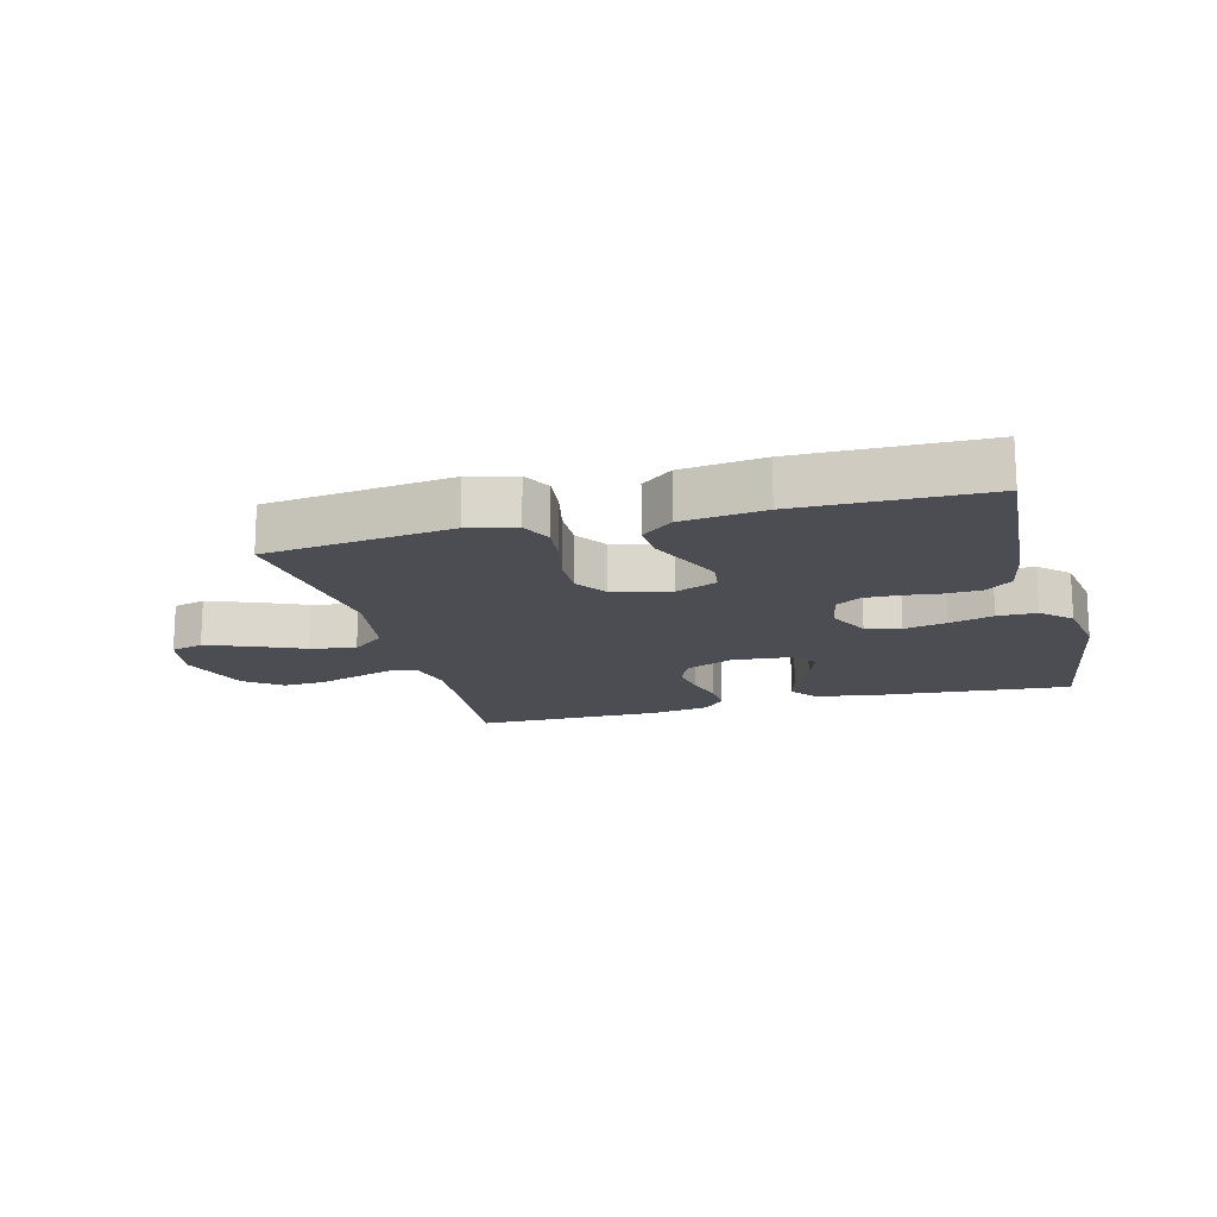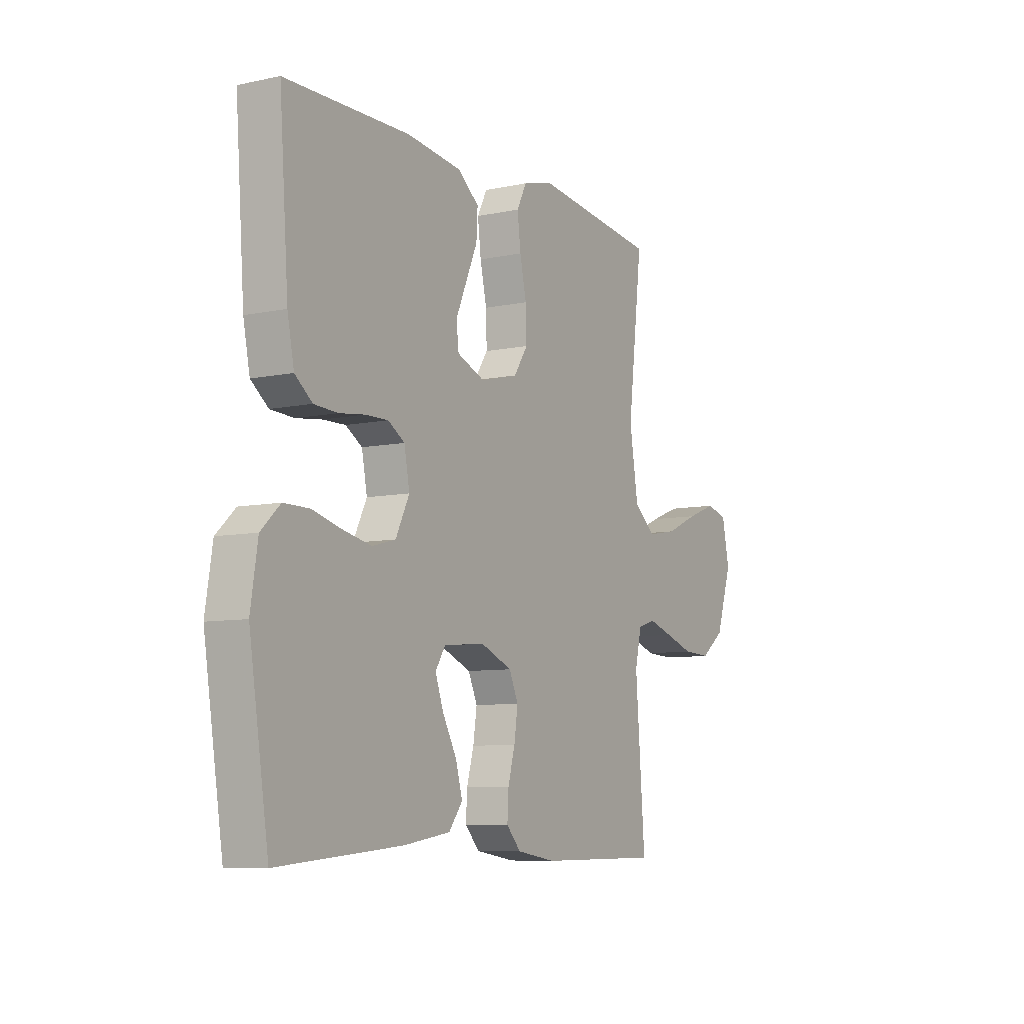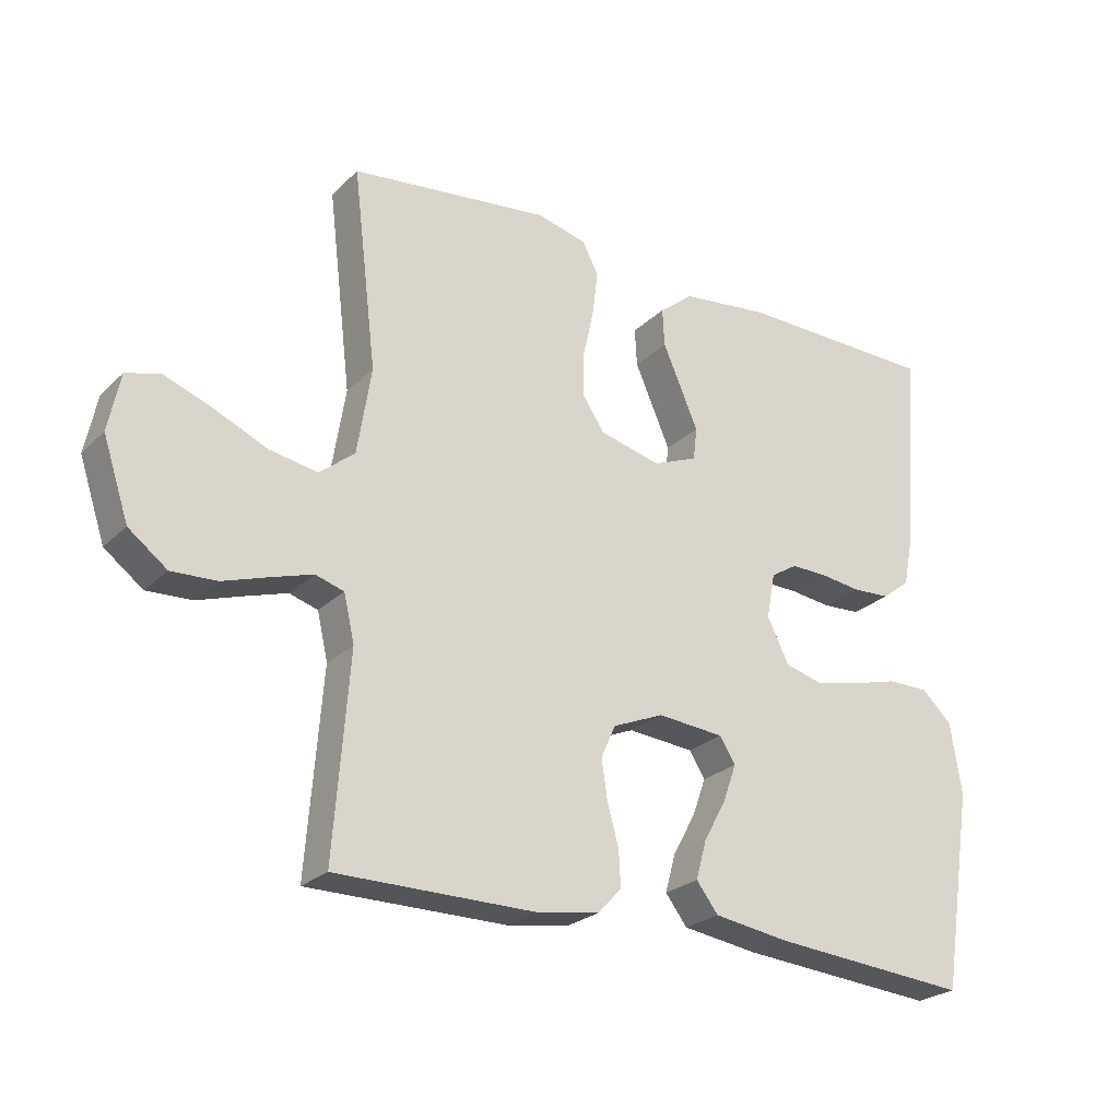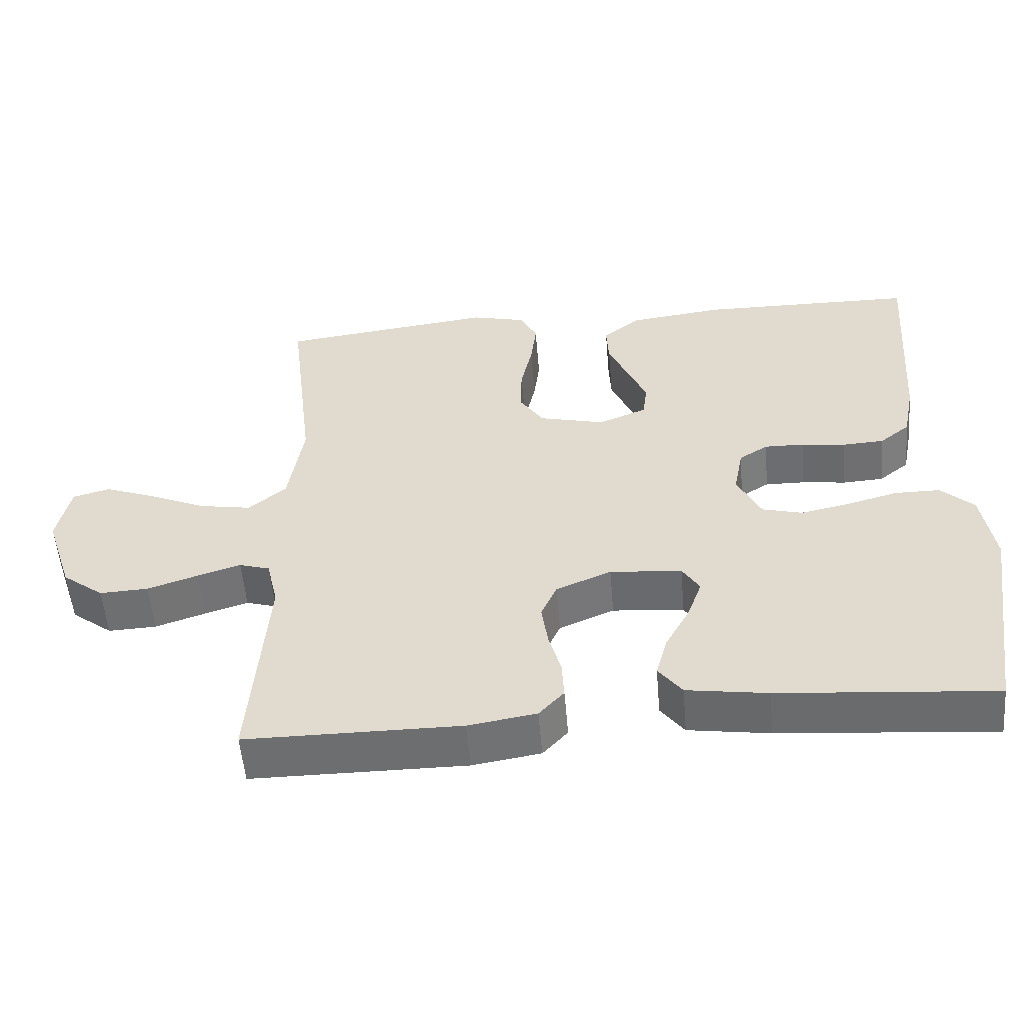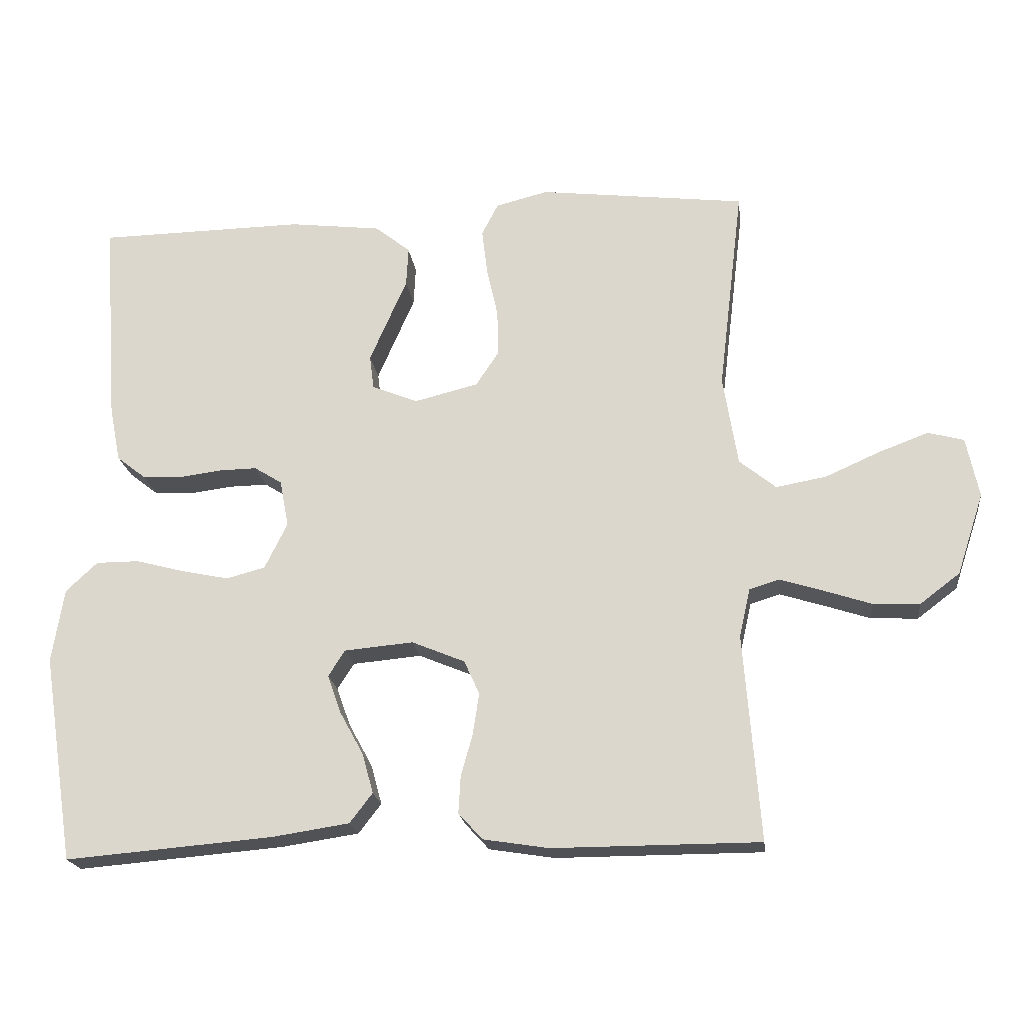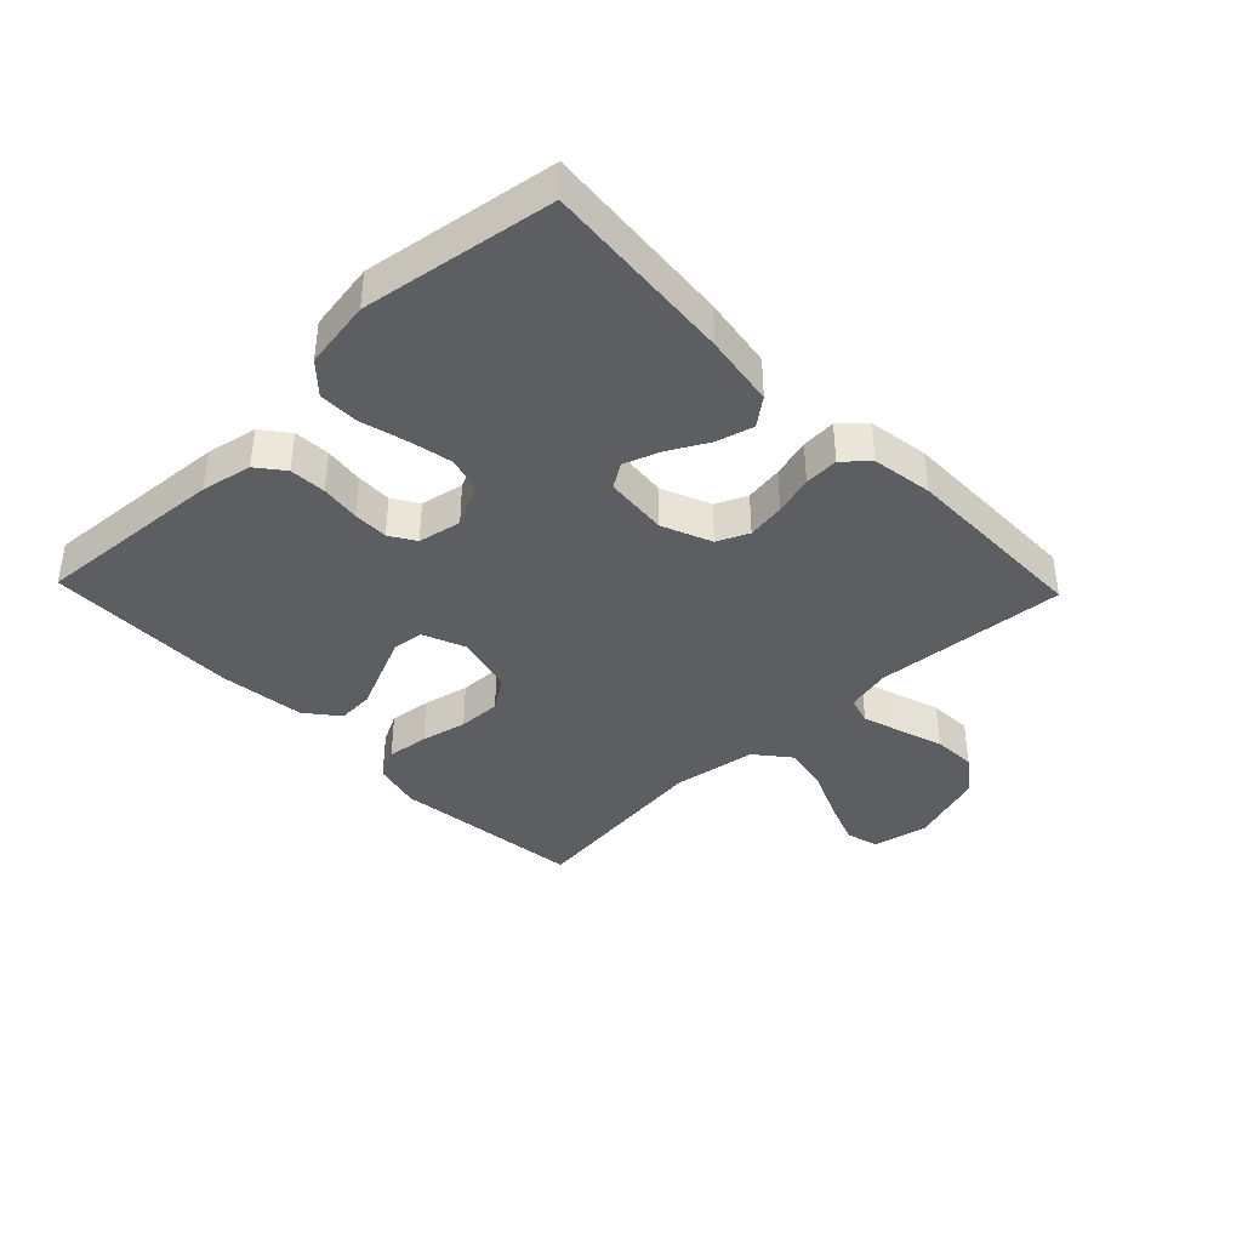
<metadata>
{"format":"obj","ext":"obj","renderer":"f3d","projection":"perspective","resolution":1024,"background":"white","views":[{"elev":-16.3,"azim":14.9,"up":"+Y"},{"elev":-8.0,"azim":120.5,"up":"+Z"},{"elev":-24.7,"azim":-33.7,"up":"+Z"},{"elev":-54.2,"azim":4.8,"up":"+Z"},{"elev":-20.2,"azim":-173.0,"up":"+Z"},{"elev":-39.4,"azim":133.9,"up":"+Y"}]}
</metadata>
<code>
v 0.5 0.07 0.5
v 0.478 0.07 0.2
v 0.462 0.07 0.12
v 0.42 0.07 0.087
v 0.363 0.07 0.084
v 0.301 0.07 0.092
v 0.246 0.07 0.093
v 0.206 0.07 0.068
v 0.193 0.07 0
v 0.226 0.07 -0.067
v 0.282 0.07 -0.082
v 0.35 0.07 -0.068
v 0.421 0.07 -0.049
v 0.484 0.07 -0.049
v 0.53 0.07 -0.092
v 0.547 0.07 -0.2
v 0.5 0.07 -0.5
v 0.2 0.07 -0.475
v 0.087 0.07 -0.458
v 0.054 0.07 -0.415
v 0.07 0.07 -0.357
v 0.104 0.07 -0.295
v 0.124 0.07 -0.239
v 0.1 0.07 -0.201
v 0 0.07 -0.192
v -0.077 0.07 -0.224
v -0.099 0.07 -0.273
v -0.09 0.07 -0.333
v -0.073 0.07 -0.394
v -0.07 0.07 -0.448
v -0.105 0.07 -0.486
v -0.2 0.07 -0.501
v -0.5 0.07 -0.5
v -0.477 0.07 -0.2
v -0.493 0.07 -0.13
v -0.536 0.07 -0.117
v -0.597 0.07 -0.136
v -0.667 0.07 -0.159
v -0.735 0.07 -0.162
v -0.793 0.07 -0.118
v -0.832 0.07 0
v -0.814 0.07 0.087
v -0.762 0.07 0.101
v -0.69 0.07 0.074
v -0.611 0.07 0.039
v -0.538 0.07 0.026
v -0.485 0.07 0.069
v -0.464 0.07 0.2
v -0.5 0.07 0.5
v -0.2 0.07 0.536
v -0.124 0.07 0.517
v -0.1 0.07 0.47
v -0.108 0.07 0.404
v -0.124 0.07 0.332
v -0.126 0.07 0.265
v -0.092 0.07 0.214
v 0 0.07 0.191
v 0.067 0.07 0.218
v 0.073 0.07 0.267
v 0.047 0.07 0.327
v 0.019 0.07 0.391
v 0.016 0.07 0.448
v 0.067 0.07 0.489
v 0.2 0.07 0.505
v 0.5 0 0.5
v 0.478 0 0.2
v 0.462 0 0.12
v 0.42 0 0.087
v 0.363 0 0.084
v 0.301 0 0.092
v 0.246 0 0.093
v 0.206 0 0.068
v 0.193 0 0
v 0.226 0 -0.067
v 0.282 0 -0.082
v 0.35 0 -0.068
v 0.421 0 -0.049
v 0.484 0 -0.049
v 0.53 0 -0.092
v 0.547 0 -0.2
v 0.5 0 -0.5
v 0.2 0 -0.475
v 0.087 0 -0.458
v 0.054 0 -0.415
v 0.07 0 -0.357
v 0.104 0 -0.295
v 0.124 0 -0.239
v 0.1 0 -0.201
v 0 0 -0.192
v -0.077 0 -0.224
v -0.099 0 -0.273
v -0.09 0 -0.333
v -0.073 0 -0.394
v -0.07 0 -0.448
v -0.105 0 -0.486
v -0.2 0 -0.501
v -0.5 0 -0.5
v -0.477 0 -0.2
v -0.493 0 -0.13
v -0.536 0 -0.117
v -0.597 0 -0.136
v -0.667 0 -0.159
v -0.735 0 -0.162
v -0.793 0 -0.118
v -0.832 0 0
v -0.814 0 0.087
v -0.762 0 0.101
v -0.69 0 0.074
v -0.611 0 0.039
v -0.538 0 0.026
v -0.485 0 0.069
v -0.464 0 0.2
v -0.5 0 0.5
v -0.2 0 0.536
v -0.124 0 0.517
v -0.1 0 0.47
v -0.108 0 0.404
v -0.124 0 0.332
v -0.126 0 0.265
v -0.092 0 0.214
v 0 0 0.191
v 0.067 0 0.218
v 0.073 0 0.267
v 0.047 0 0.327
v 0.019 0 0.391
v 0.016 0 0.448
v 0.067 0 0.489
v 0.2 0 0.505
f 60 61 62 63
f 59 60 63 64
f 58 59 64 1
f 51 52 53 54
f 51 54 55
f 48 49 50 51
f 47 48 51 55
f 46 47 55 56
f 42 43 44 45
f 40 41 42 45
f 40 45 46
f 37 38 39 40
f 36 37 40 46
f 35 36 46 56
f 31 32 33 34
f 28 29 30 31
f 27 28 31 34
f 26 27 34 35
f 19 20 21 22
f 19 22 23
f 18 19 23
f 17 18 23
f 16 17 23 24
f 12 13 14 15
f 11 12 15 16
f 10 11 16 24
f 3 4 5 6
f 3 6 7
f 58 1 2 3
f 57 58 3 7
f 25 26 35 56
f 9 10 24 25
f 8 9 25 56
f 7 8 56 57
f 127 126 125 124
f 128 127 124 123
f 65 128 123 122
f 118 117 116 115
f 119 118 115
f 115 114 113 112
f 119 115 112 111
f 120 119 111 110
f 109 108 107 106
f 109 106 105 104
f 110 109 104
f 104 103 102 101
f 110 104 101 100
f 120 110 100 99
f 98 97 96 95
f 95 94 93 92
f 98 95 92 91
f 99 98 91 90
f 86 85 84 83
f 87 86 83
f 87 83 82
f 87 82 81
f 88 87 81 80
f 79 78 77 76
f 80 79 76 75
f 88 80 75 74
f 70 69 68 67
f 71 70 67
f 67 66 65 122
f 71 67 122 121
f 120 99 90 89
f 89 88 74 73
f 120 89 73 72
f 121 120 72 71
f 1 65 66 2
f 2 66 67 3
f 3 67 68 4
f 4 68 69 5
f 5 69 70 6
f 6 70 71 7
f 7 71 72 8
f 8 72 73 9
f 9 73 74 10
f 10 74 75 11
f 11 75 76 12
f 12 76 77 13
f 13 77 78 14
f 14 78 79 15
f 15 79 80 16
f 16 80 81 17
f 17 81 82 18
f 18 82 83 19
f 19 83 84 20
f 20 84 85 21
f 21 85 86 22
f 22 86 87 23
f 23 87 88 24
f 24 88 89 25
f 25 89 90 26
f 26 90 91 27
f 27 91 92 28
f 28 92 93 29
f 29 93 94 30
f 30 94 95 31
f 31 95 96 32
f 32 96 97 33
f 33 97 98 34
f 34 98 99 35
f 35 99 100 36
f 36 100 101 37
f 37 101 102 38
f 38 102 103 39
f 39 103 104 40
f 40 104 105 41
f 41 105 106 42
f 42 106 107 43
f 43 107 108 44
f 44 108 109 45
f 45 109 110 46
f 46 110 111 47
f 47 111 112 48
f 48 112 113 49
f 49 113 114 50
f 50 114 115 51
f 51 115 116 52
f 52 116 117 53
f 53 117 118 54
f 54 118 119 55
f 55 119 120 56
f 56 120 121 57
f 57 121 122 58
f 58 122 123 59
f 59 123 124 60
f 60 124 125 61
f 61 125 126 62
f 62 126 127 63
f 63 127 128 64
f 64 128 65 1

</code>
